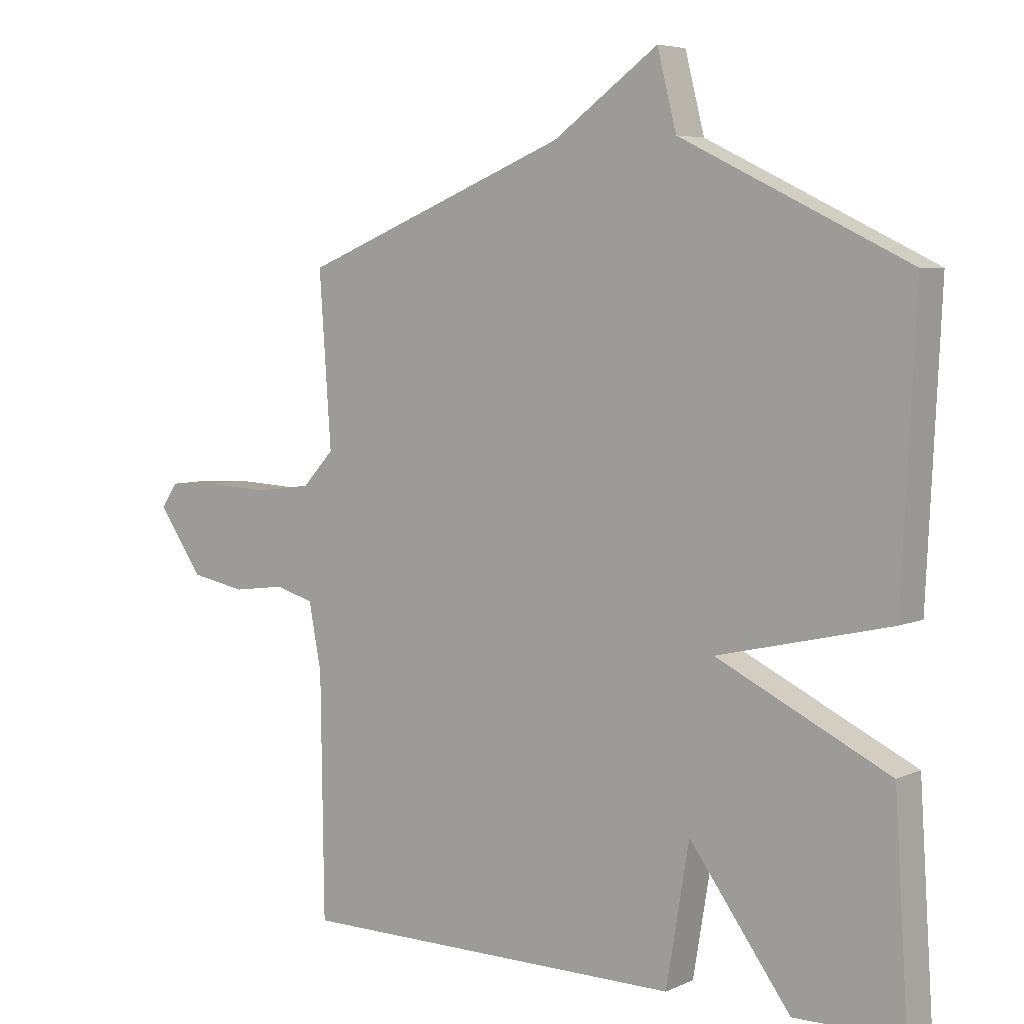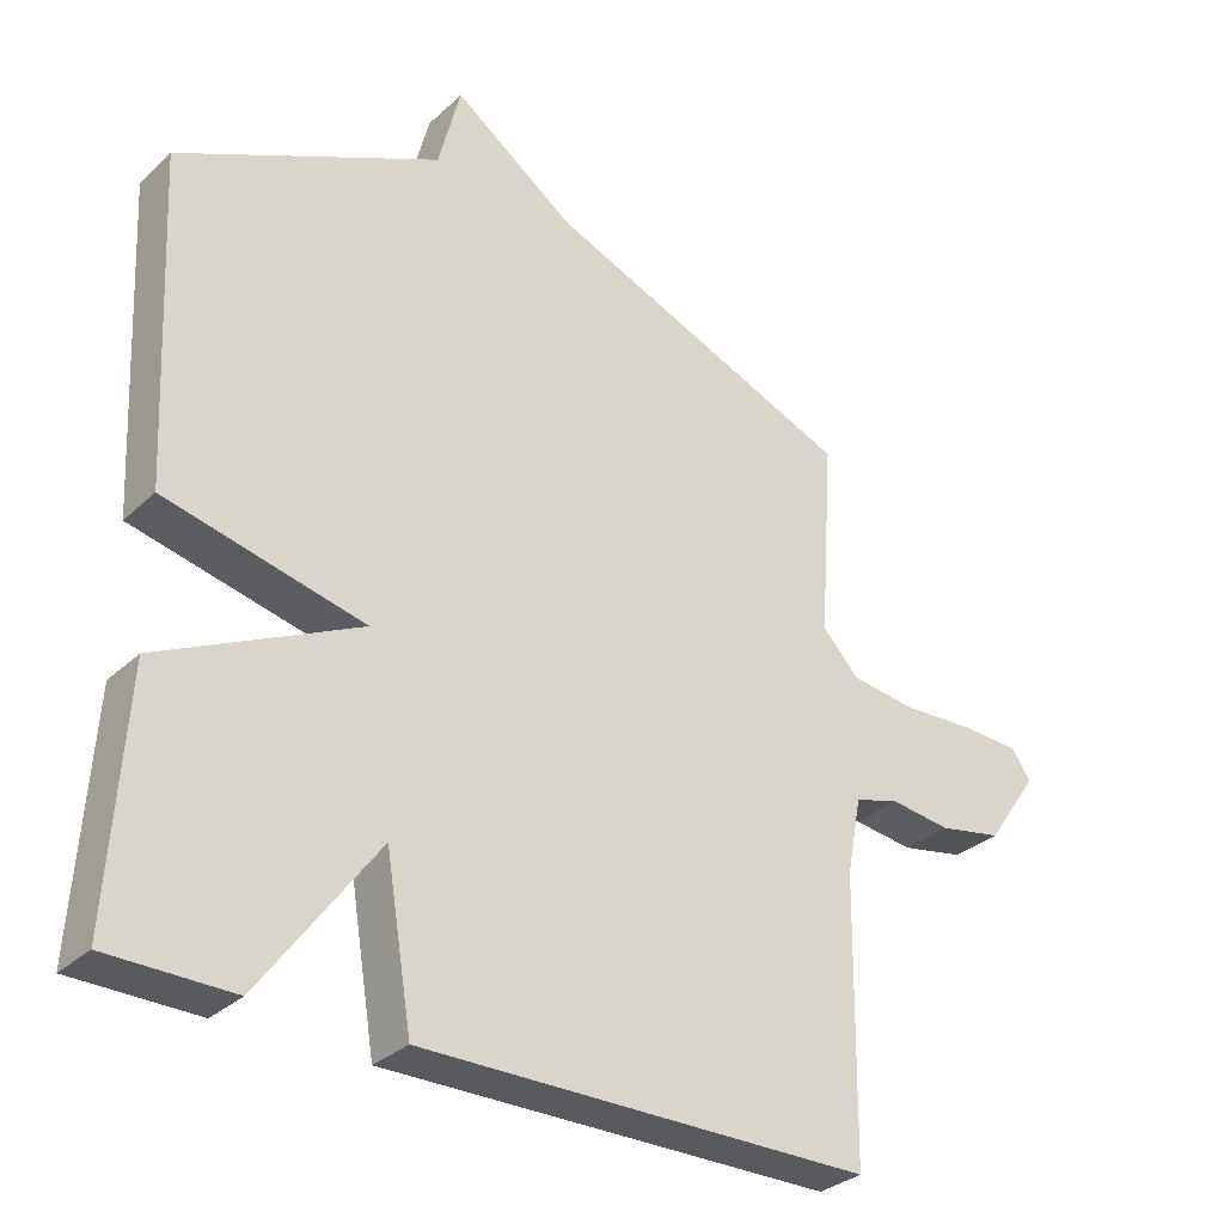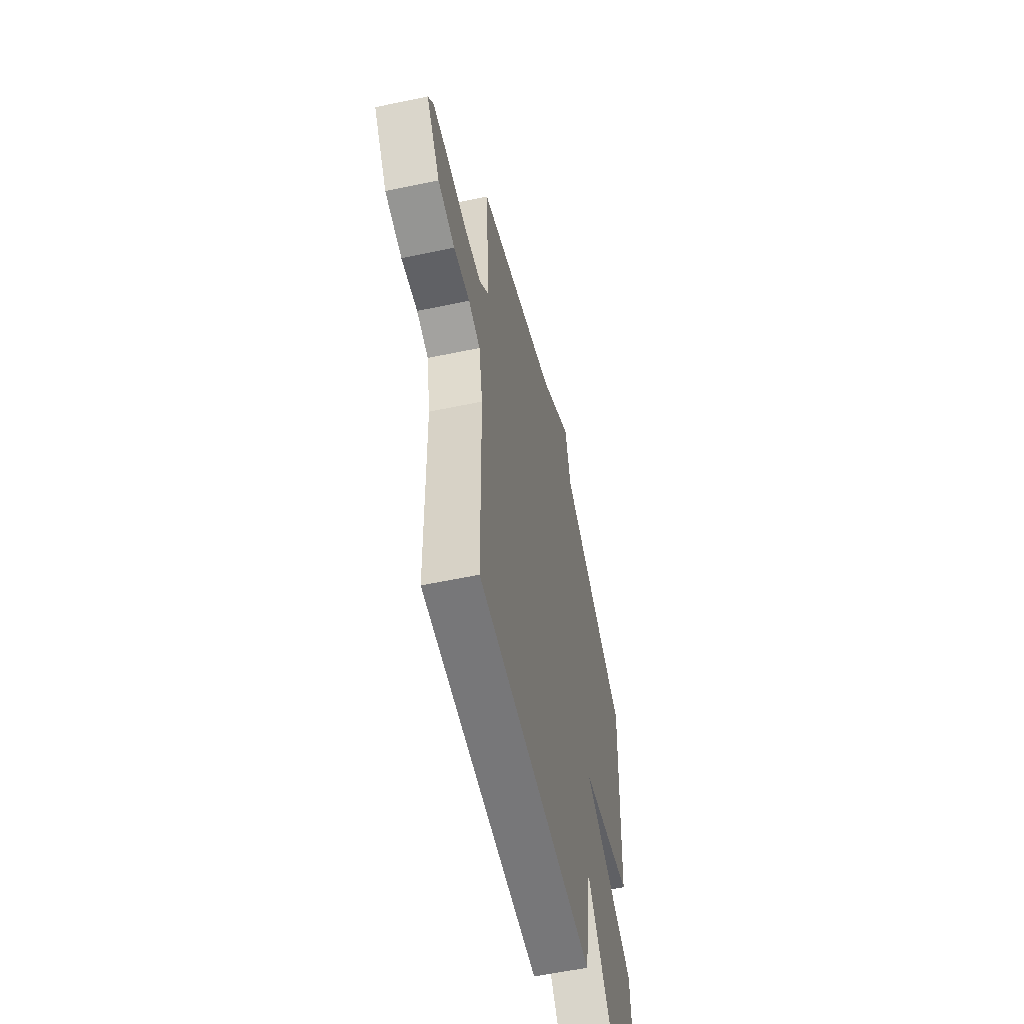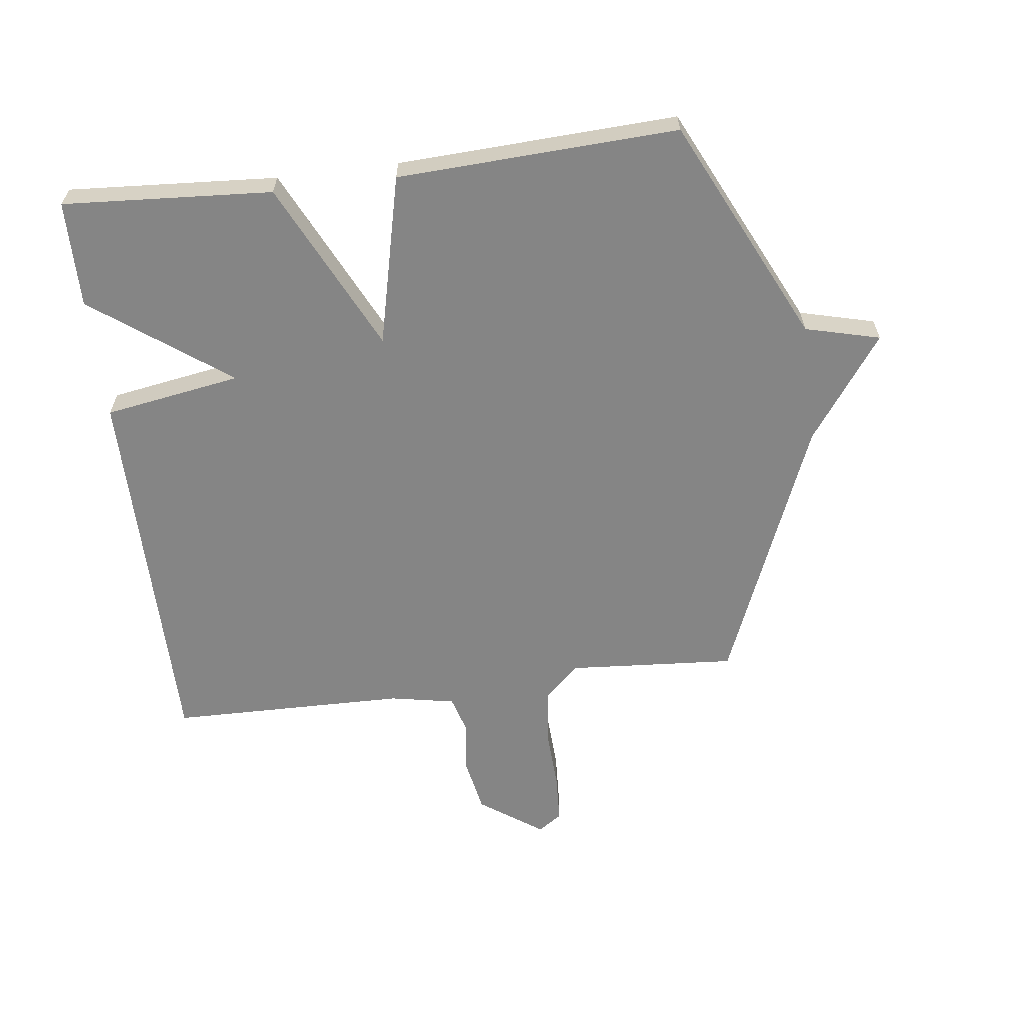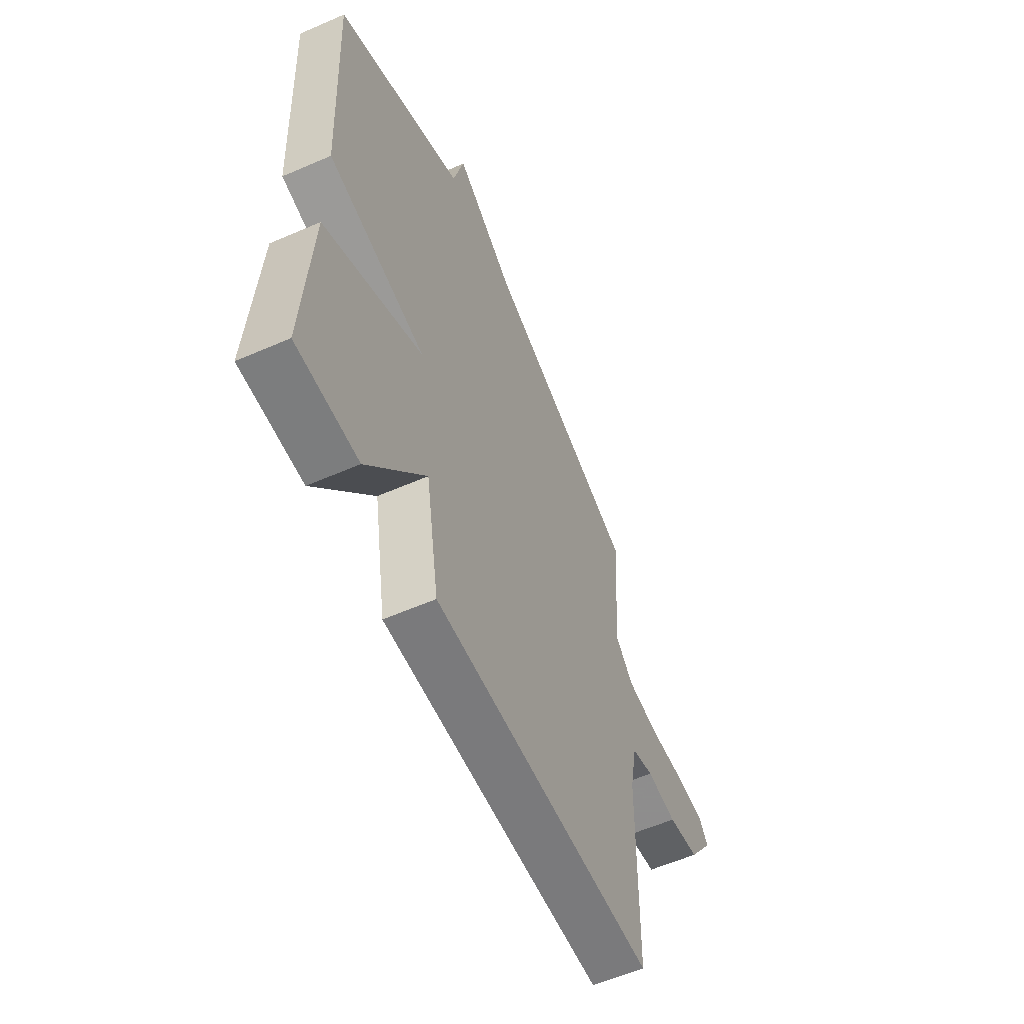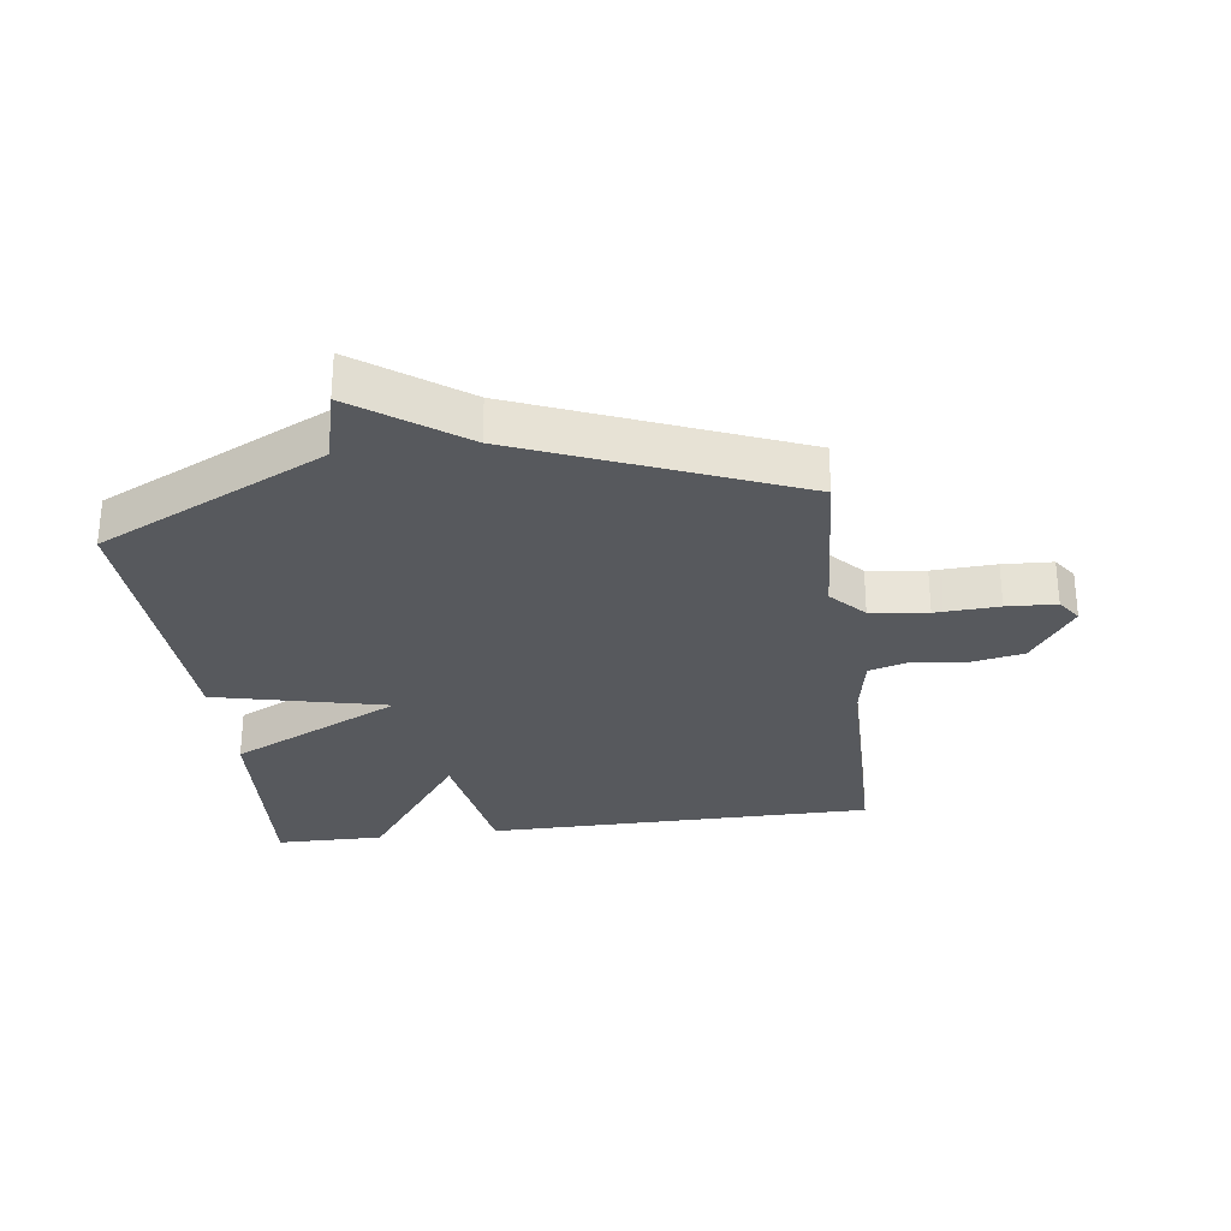
<metadata>
{"format":"obj","ext":"obj","renderer":"f3d","projection":"perspective","resolution":1024,"background":"white","views":[{"elev":5.6,"azim":-143.4,"up":"+Z"},{"elev":-31.3,"azim":-37.7,"up":"+Z"},{"elev":-57.1,"azim":102.4,"up":"+Z"},{"elev":-61.8,"azim":-82.9,"up":"+Y"},{"elev":-58.4,"azim":-65.8,"up":"+Z"},{"elev":-29.4,"azim":7.6,"up":"+Y"}]}
</metadata>
<code>
v 0.5 0.07 -0.5
v -0.126 0.07 -0.502
v -0.163 0.07 -0.279
v -0.326 0.07 -0.502
v -0.5 0.07 -0.5
v -0.478 0.07 -0.158
v -0.2 0.07 -0.023
v -0.478 0.07 0.042
v -0.5 0.07 0.5
v -0.134 0.07 0.677
v -0.103 0.07 0.799
v 0.066 0.07 0.677
v 0.5 0.07 0.5
v 0.481 0.07 0.225
v 0.532 0.07 0.17
v 0.624 0.07 0.158
v 0.726 0.07 0.163
v 0.806 0.07 0.159
v 0.833 0.07 0.12
v 0.761 0.07 0.017
v 0.672 0.07 0
v 0.587 0.07 0.011
v 0.525 0.07 -0.007
v 0.505 0.07 -0.113
v 0.5 0 -0.5
v -0.126 0 -0.502
v -0.163 0 -0.279
v -0.326 0 -0.502
v -0.5 0 -0.5
v -0.478 0 -0.158
v -0.2 0 -0.023
v -0.478 0 0.042
v -0.5 0 0.5
v -0.134 0 0.677
v -0.103 0 0.799
v 0.066 0 0.677
v 0.5 0 0.5
v 0.481 0 0.225
v 0.532 0 0.17
v 0.624 0 0.158
v 0.726 0 0.163
v 0.806 0 0.159
v 0.833 0 0.12
v 0.761 0 0.017
v 0.672 0 0
v 0.587 0 0.011
v 0.525 0 -0.007
v 0.505 0 -0.113
f 20 21 22
f 19 20 22
f 18 19 22
f 17 18 22
f 16 17 22
f 15 16 22 23
f 14 15 23 24
f 12 13 14
f 1 2 3
f 24 1 3
f 14 24 3
f 12 14 3
f 11 12 3
f 10 11 3
f 7 8 9 10
f 5 6 7
f 4 5 7
f 3 4 7
f 3 7 10
f 46 45 44
f 46 44 43
f 46 43 42
f 46 42 41
f 46 41 40
f 47 46 40 39
f 48 47 39 38
f 38 37 36
f 27 26 25
f 27 25 48
f 27 48 38
f 27 38 36
f 27 36 35
f 27 35 34
f 34 33 32 31
f 31 30 29
f 31 29 28
f 31 28 27
f 34 31 27
f 1 25 26 2
f 2 26 27 3
f 3 27 28 4
f 4 28 29 5
f 5 29 30 6
f 6 30 31 7
f 7 31 32 8
f 8 32 33 9
f 9 33 34 10
f 10 34 35 11
f 11 35 36 12
f 12 36 37 13
f 13 37 38 14
f 14 38 39 15
f 15 39 40 16
f 16 40 41 17
f 17 41 42 18
f 18 42 43 19
f 19 43 44 20
f 20 44 45 21
f 21 45 46 22
f 22 46 47 23
f 23 47 48 24
f 24 48 25 1

</code>
